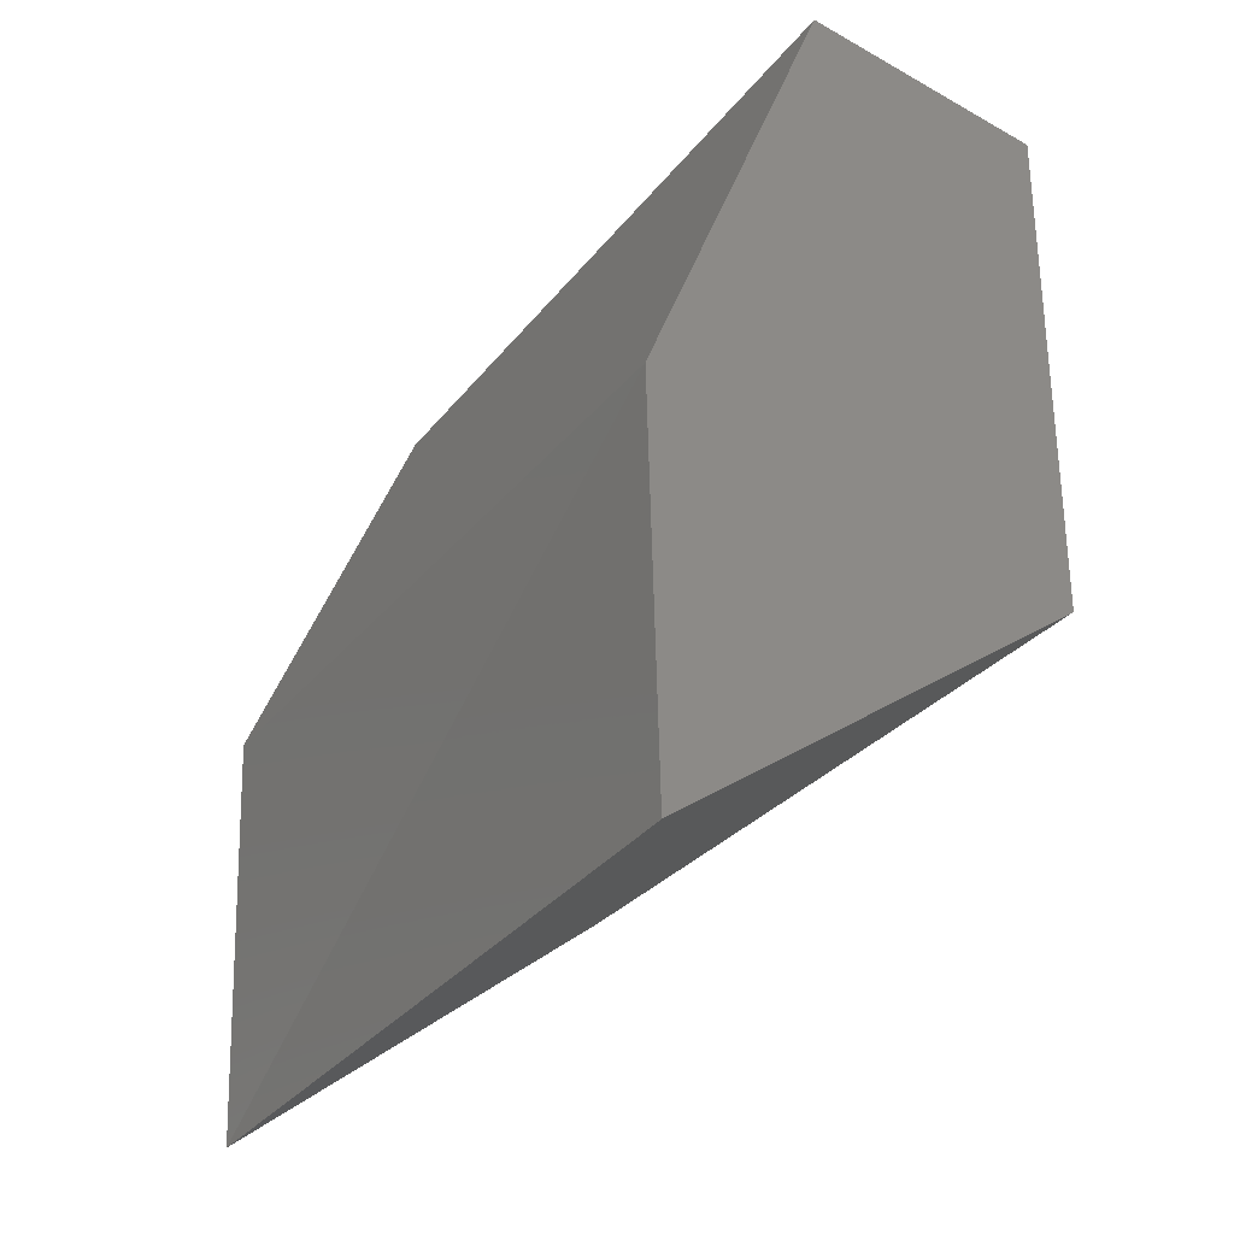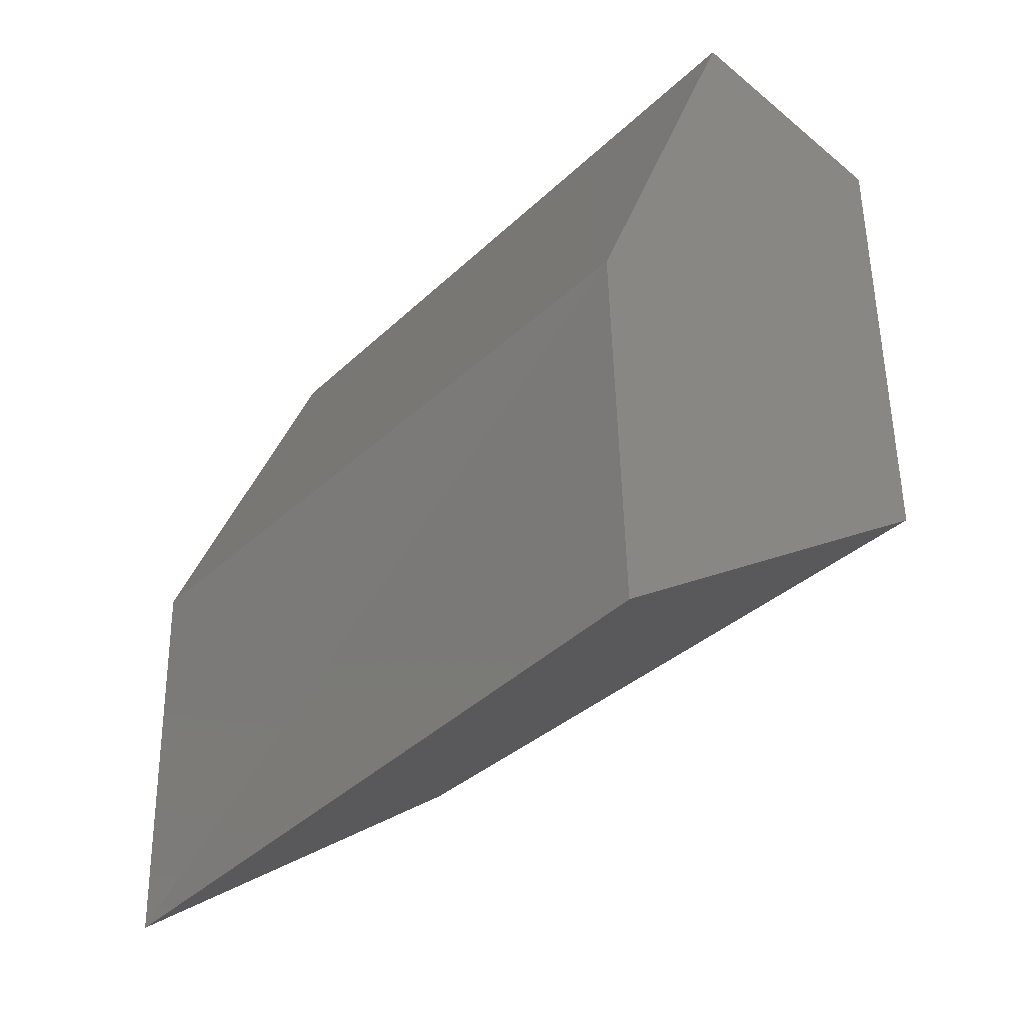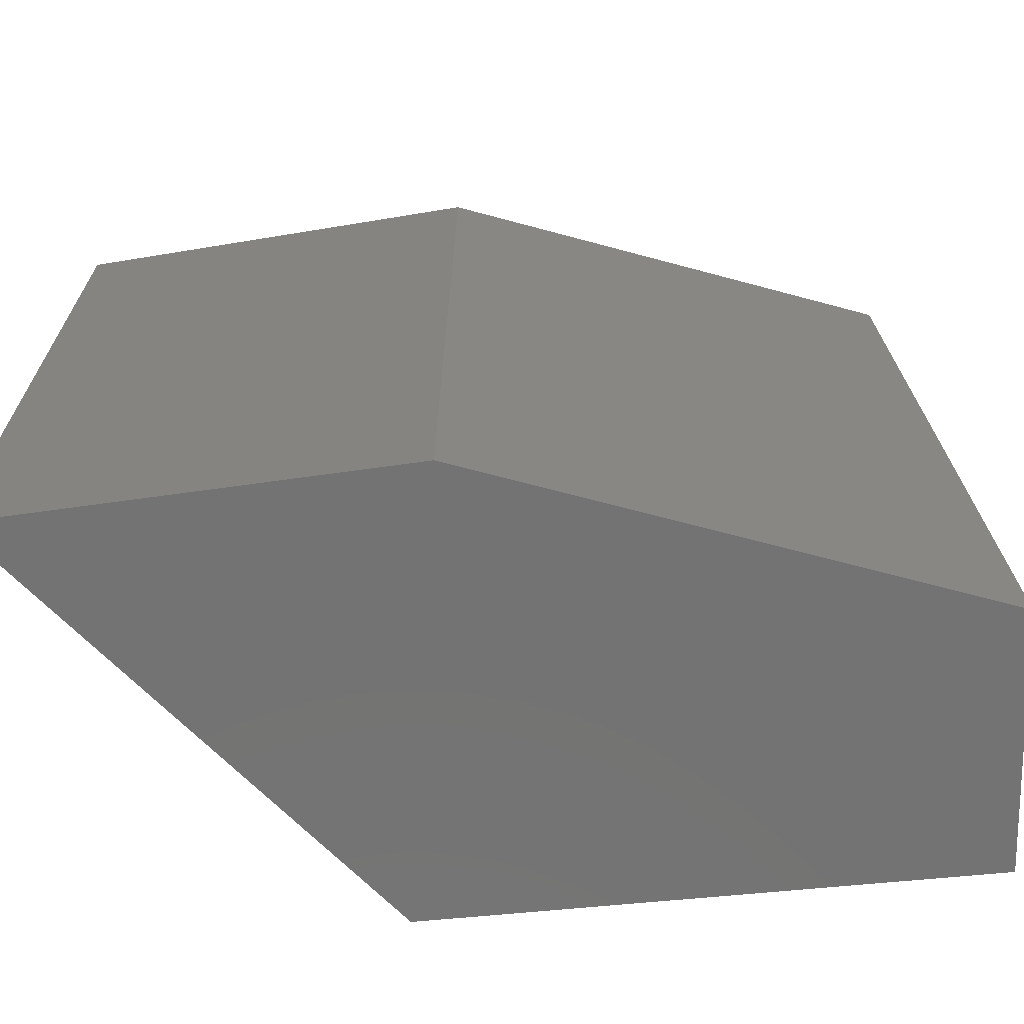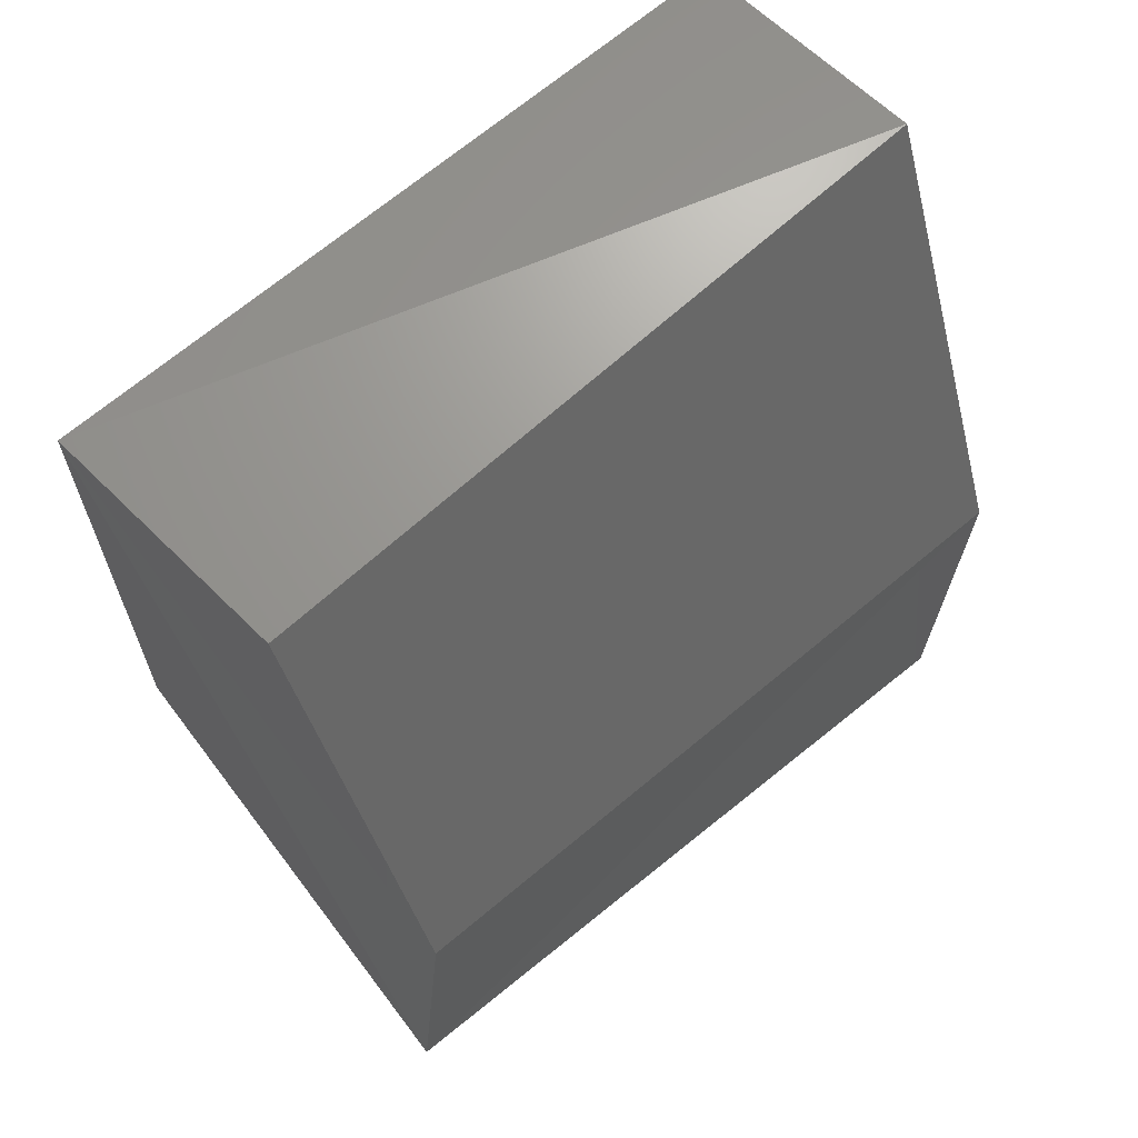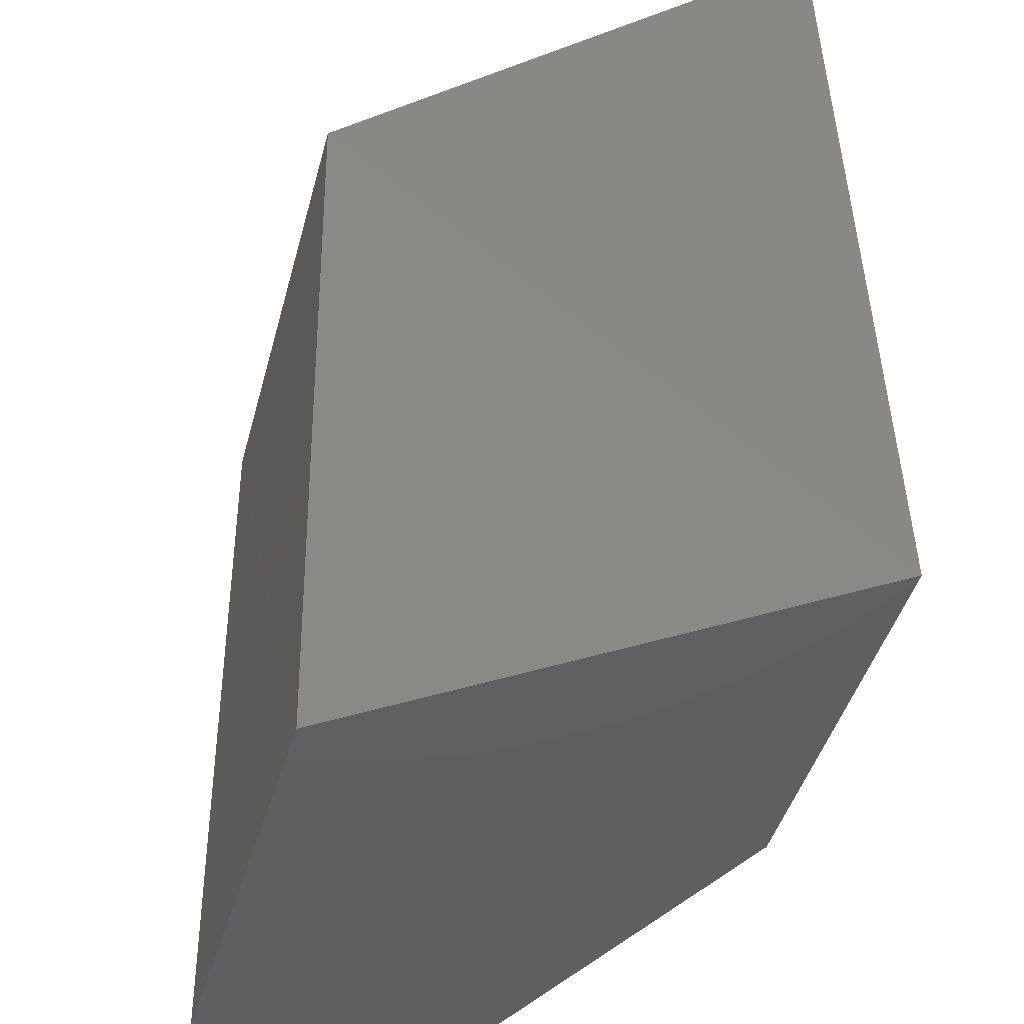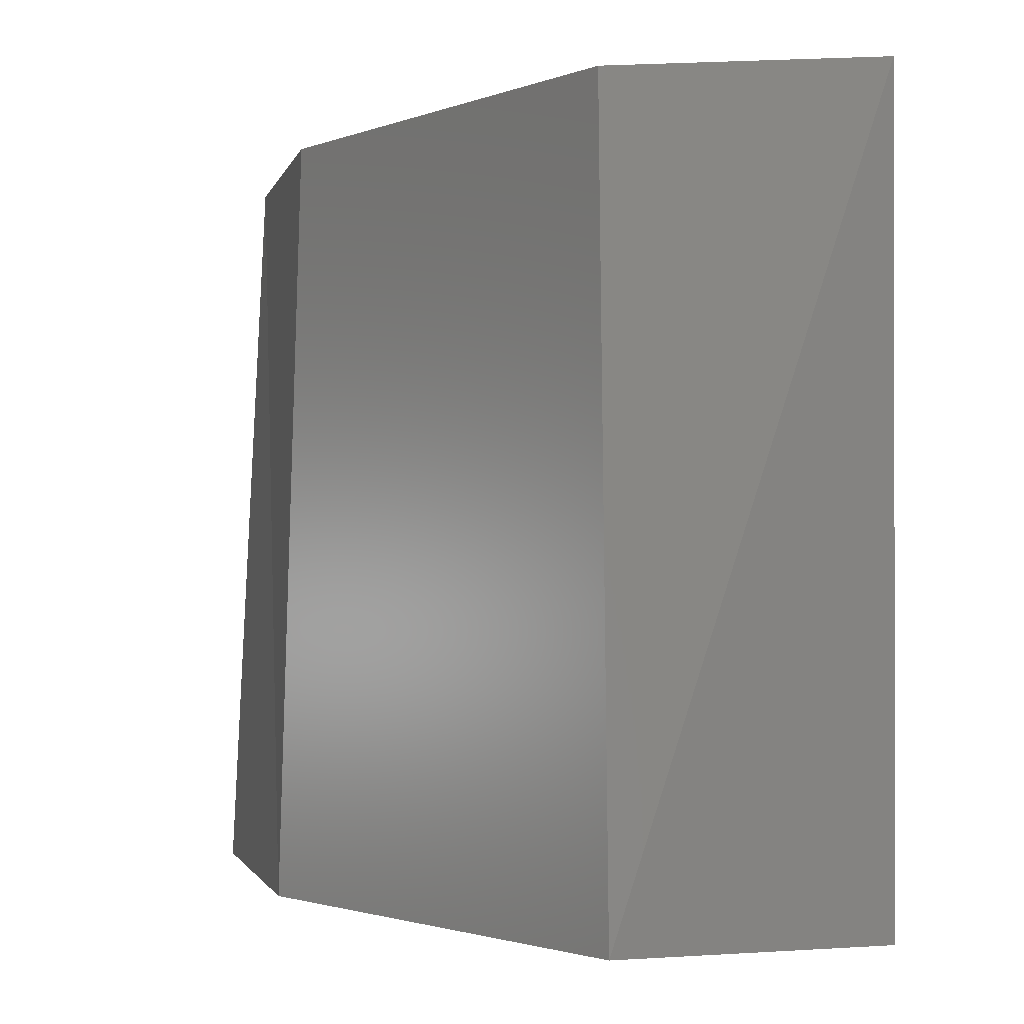
<metadata>
{"format":"stl","ext":"stl","renderer":"f3d","projection":"perspective","resolution":1024,"background":"white","views":[{"elev":-32.1,"azim":-33.9,"up":"+Z"},{"elev":-39.2,"azim":-43.0,"up":"+Z"},{"elev":-65.2,"azim":-83.5,"up":"+Y"},{"elev":64.2,"azim":-132.1,"up":"+Z"},{"elev":-40.0,"azim":165.6,"up":"+Y"},{"elev":-1.9,"azim":-14.5,"up":"+Y"}]}
</metadata>
<code>
# stl→obj: 10 verts, 16 faces
v -0.7313 -0.0473 0.457
v -0.7353 -0.0473 0.4468
v -0.7351 -0.0473 0.4383
v -0.726 -0.0473 0.4451
v -0.7258 -0.0473 0.4565
v -0.7344 -0.03136 0.4382
v -0.7258 -0.03136 0.4452
v -0.7258 -0.03136 0.4566
v -0.7312 -0.03174 0.4561
v -0.7349 -0.03174 0.4468
f 1 2 3
f 1 3 4
f 4 5 1
f 3 6 7
f 3 7 4
f 7 6 8
f 4 7 8
f 4 8 5
f 5 8 1
f 9 1 8
f 8 6 10
f 8 10 9
f 6 3 2
f 6 2 10
f 2 1 9
f 2 9 10

</code>
